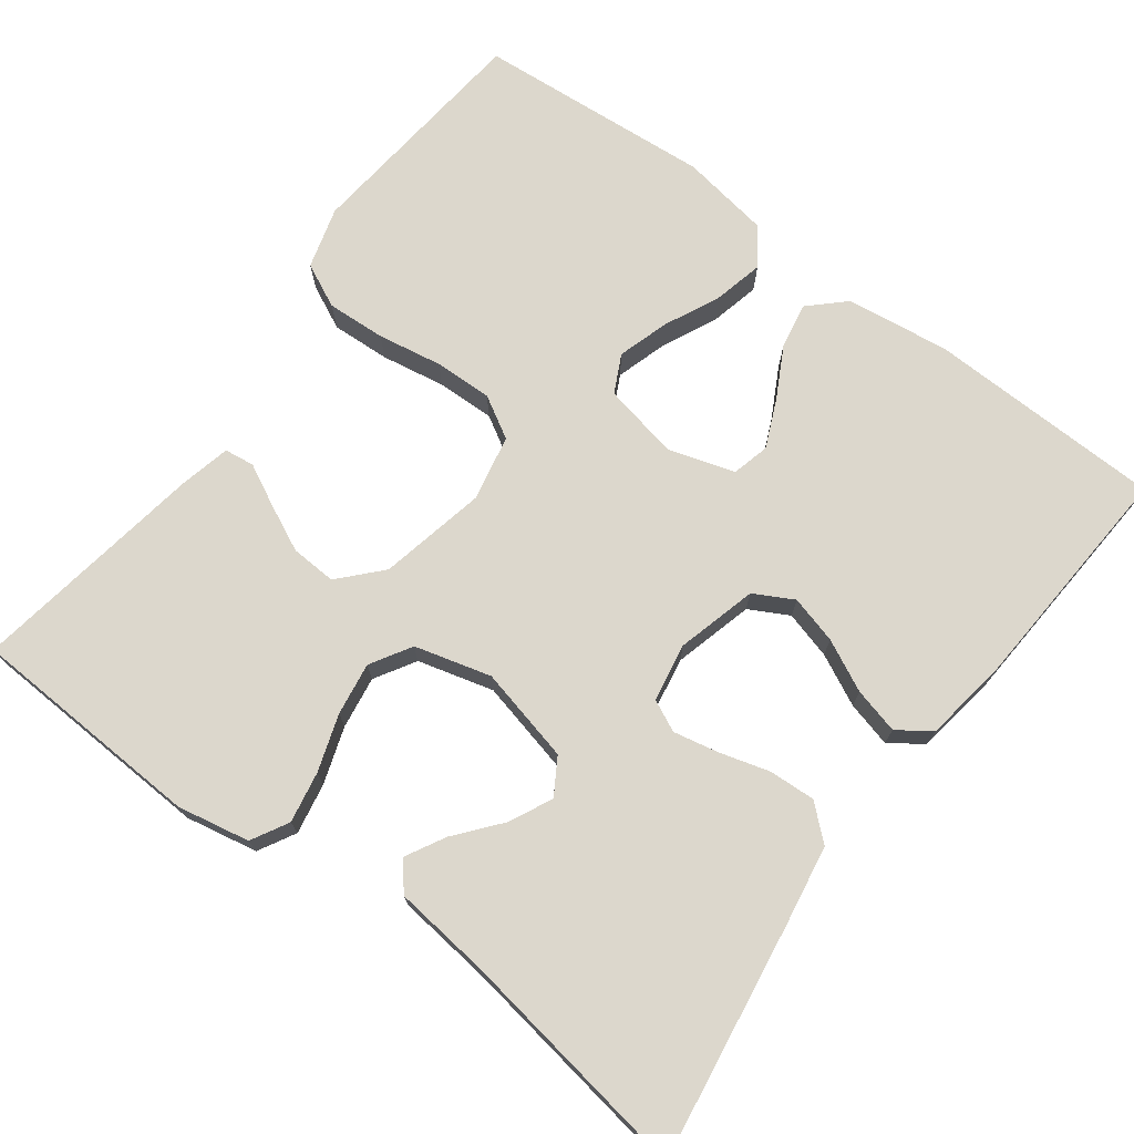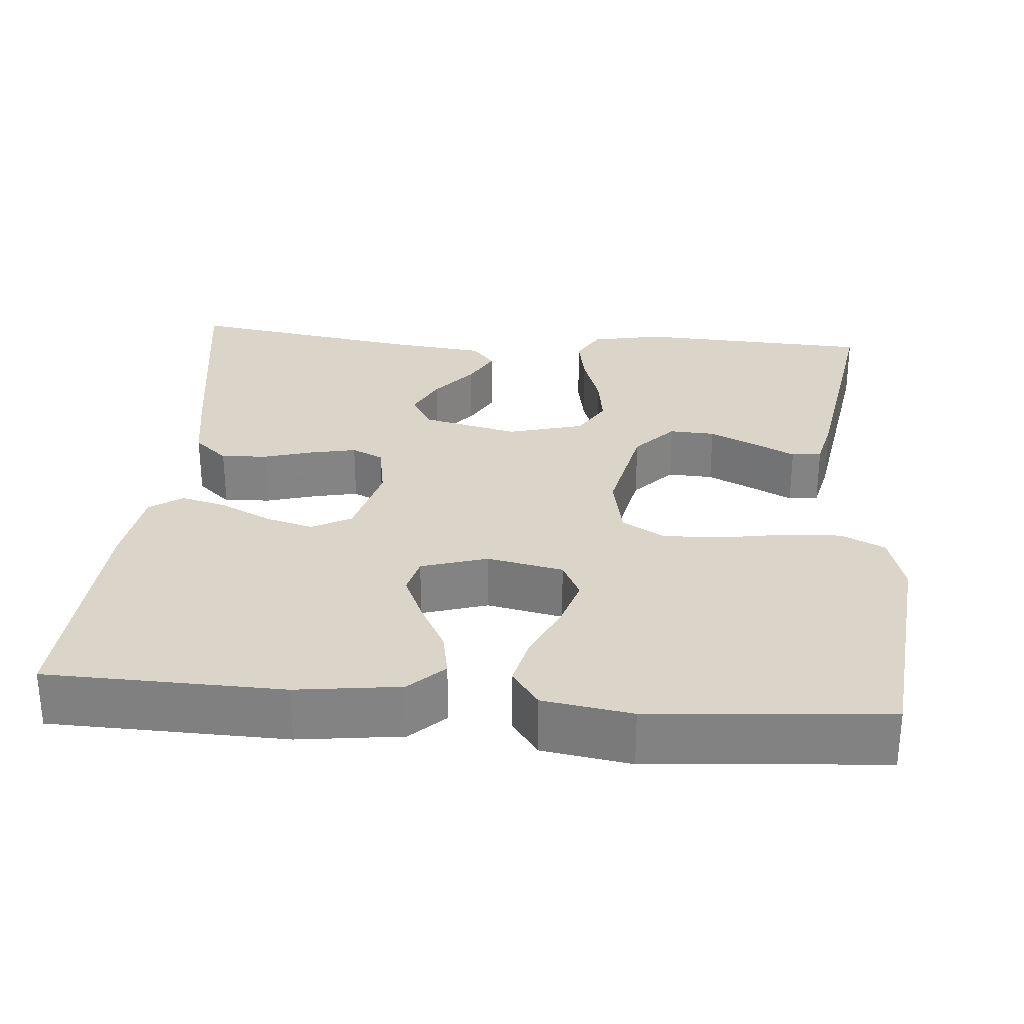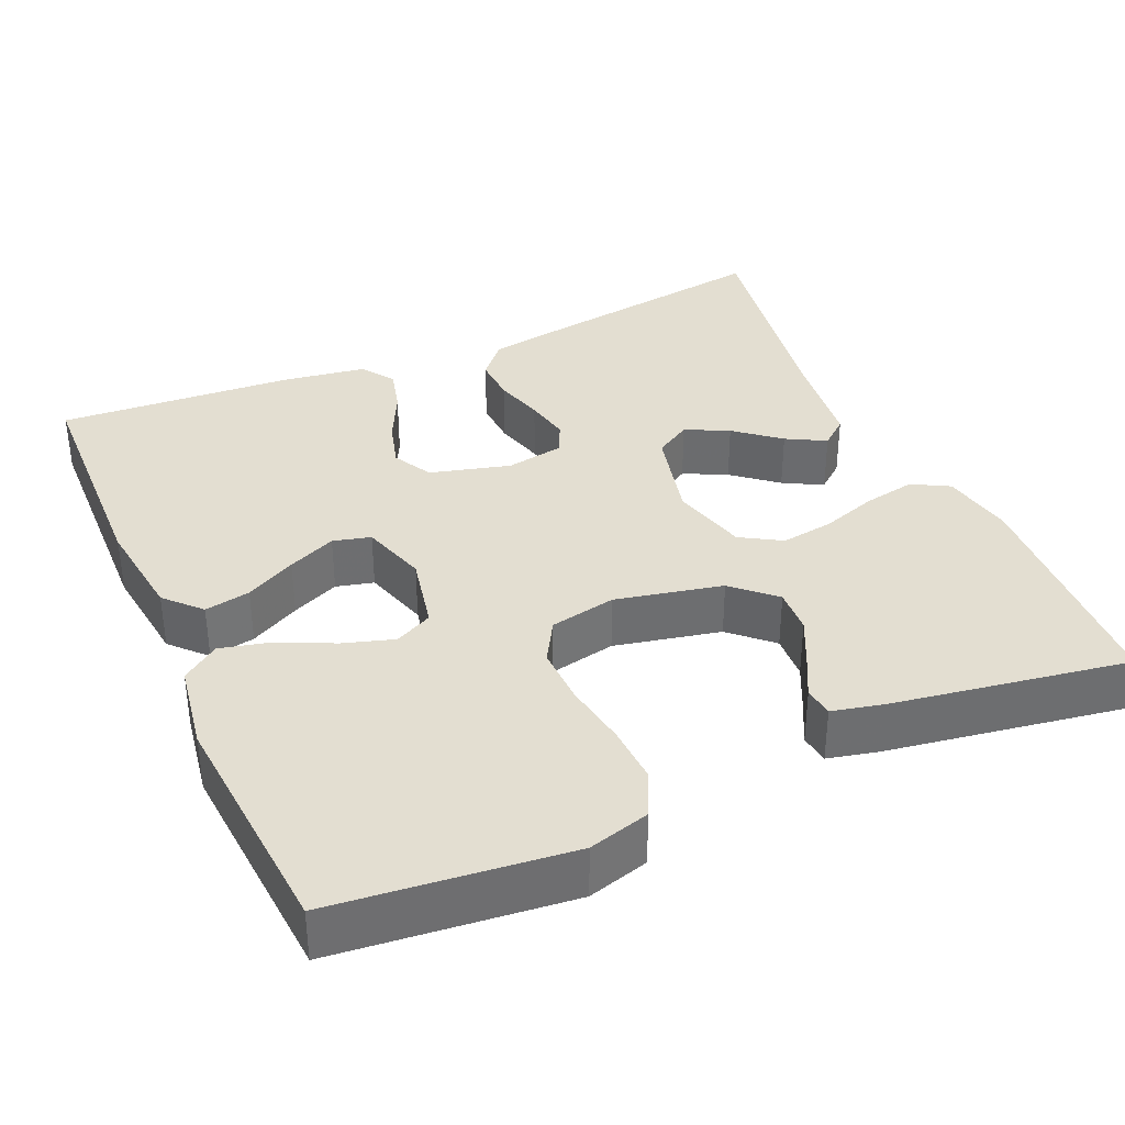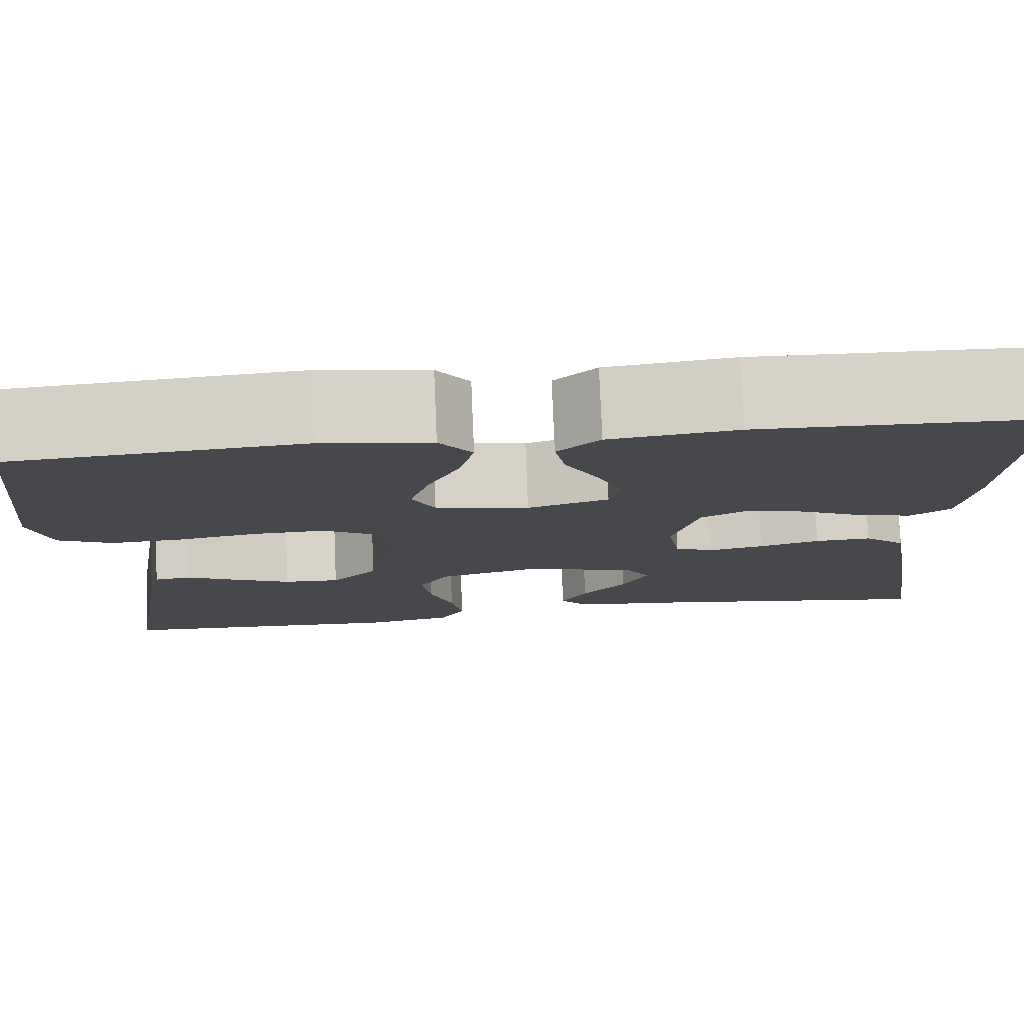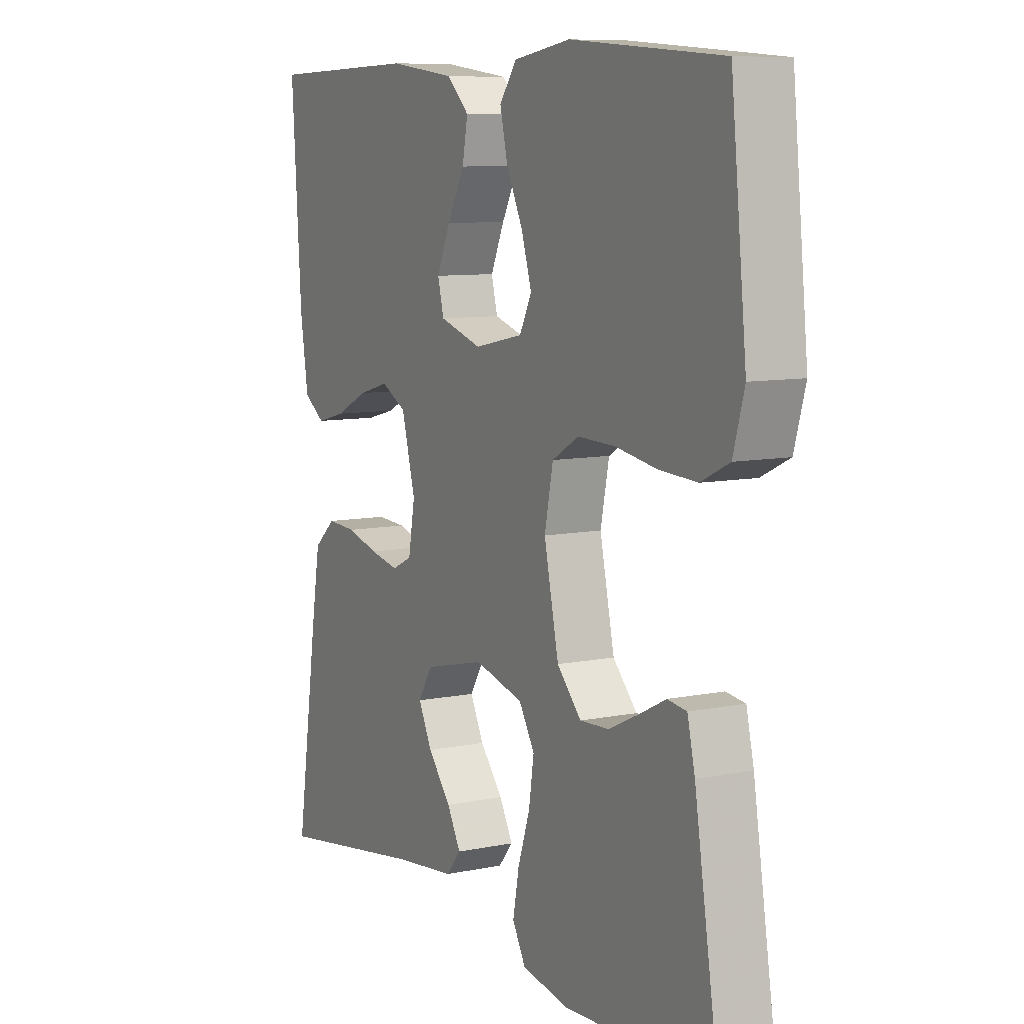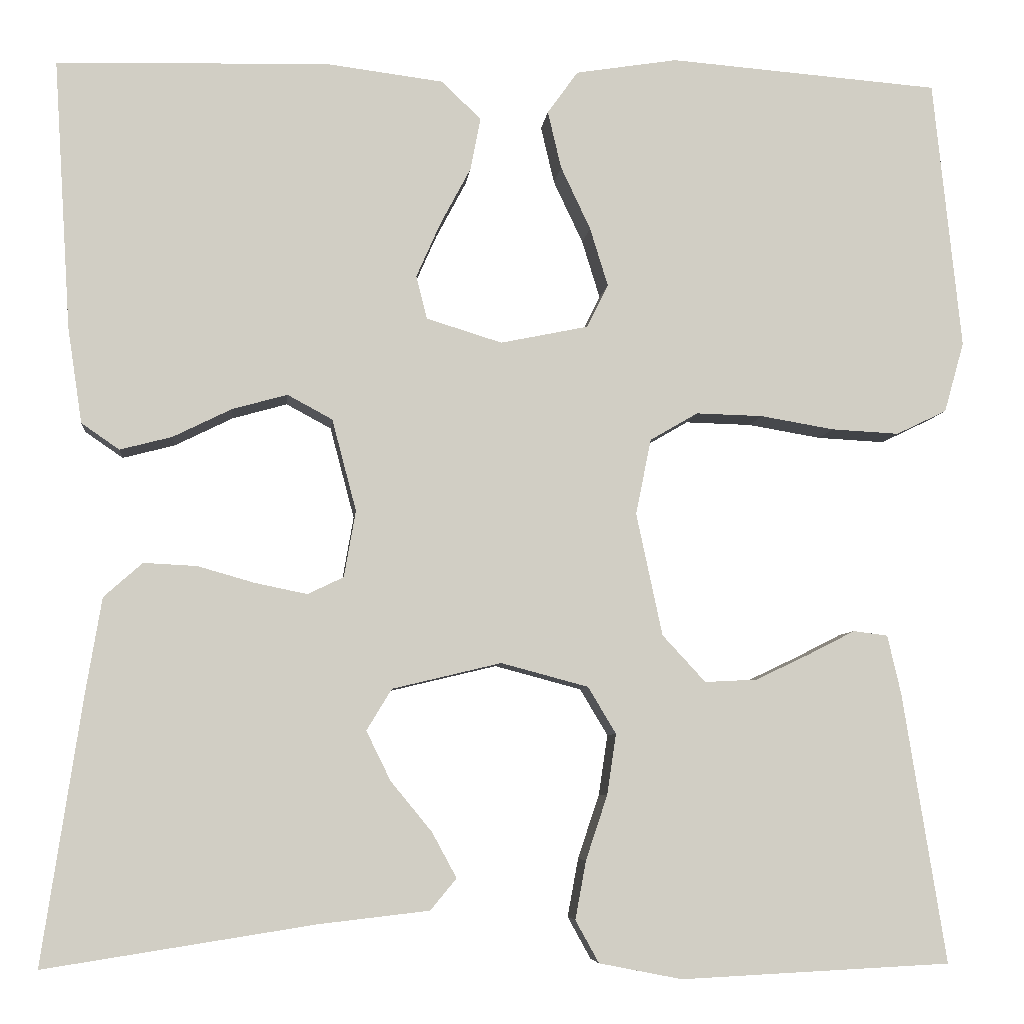
<metadata>
{"format":"obj","ext":"obj","renderer":"f3d","projection":"perspective","resolution":1024,"background":"white","views":[{"elev":73.0,"azim":-143.3,"up":"+Y"},{"elev":29.1,"azim":4.7,"up":"+Y"},{"elev":36.1,"azim":66.3,"up":"+Y"},{"elev":78.3,"azim":177.6,"up":"+Z"},{"elev":8.8,"azim":61.1,"up":"+Z"},{"elev":-6.3,"azim":-5.7,"up":"+Z"}]}
</metadata>
<code>
v 0.5 0.07 -0.5
v 0.2 0.07 -0.515
v 0.108 0.07 -0.497
v 0.082 0.07 -0.45
v 0.094 0.07 -0.385
v 0.118 0.07 -0.313
v 0.128 0.07 -0.246
v 0.097 0.07 -0.194
v 0 0.07 -0.168
v -0.121 0.07 -0.197
v -0.149 0.07 -0.243
v -0.122 0.07 -0.298
v -0.076 0.07 -0.354
v -0.049 0.07 -0.404
v -0.078 0.07 -0.439
v -0.2 0.07 -0.453
v -0.5 0.07 -0.5
v -0.455 0.07 -0.2
v -0.438 0.07 -0.098
v -0.395 0.07 -0.06
v -0.336 0.07 -0.063
v -0.273 0.07 -0.081
v -0.215 0.07 -0.093
v -0.175 0.07 -0.074
v -0.162 0.07 0
v -0.189 0.07 0.102
v -0.239 0.07 0.129
v -0.3 0.07 0.112
v -0.365 0.07 0.08
v -0.423 0.07 0.065
v -0.465 0.07 0.094
v -0.481 0.07 0.2
v -0.5 0.07 0.5
v -0.2 0.07 0.508
v -0.068 0.07 0.491
v -0.024 0.07 0.449
v -0.035 0.07 0.391
v -0.069 0.07 0.327
v -0.096 0.07 0.266
v -0.084 0.07 0.218
v 0 0.07 0.192
v 0.097 0.07 0.212
v 0.121 0.07 0.26
v 0.101 0.07 0.325
v 0.068 0.07 0.395
v 0.053 0.07 0.459
v 0.087 0.07 0.506
v 0.2 0.07 0.524
v 0.5 0.07 0.5
v 0.531 0.07 0.2
v 0.509 0.07 0.122
v 0.453 0.07 0.095
v 0.378 0.07 0.099
v 0.296 0.07 0.113
v 0.222 0.07 0.115
v 0.169 0.07 0.084
v 0.152 0.07 0
v 0.181 0.07 -0.136
v 0.229 0.07 -0.188
v 0.287 0.07 -0.185
v 0.346 0.07 -0.157
v 0.399 0.07 -0.13
v 0.437 0.07 -0.135
v 0.452 0.07 -0.2
v 0.5 0 -0.5
v 0.2 0 -0.515
v 0.108 0 -0.497
v 0.082 0 -0.45
v 0.094 0 -0.385
v 0.118 0 -0.313
v 0.128 0 -0.246
v 0.097 0 -0.194
v 0 0 -0.168
v -0.121 0 -0.197
v -0.149 0 -0.243
v -0.122 0 -0.298
v -0.076 0 -0.354
v -0.049 0 -0.404
v -0.078 0 -0.439
v -0.2 0 -0.453
v -0.5 0 -0.5
v -0.455 0 -0.2
v -0.438 0 -0.098
v -0.395 0 -0.06
v -0.336 0 -0.063
v -0.273 0 -0.081
v -0.215 0 -0.093
v -0.175 0 -0.074
v -0.162 0 0
v -0.189 0 0.102
v -0.239 0 0.129
v -0.3 0 0.112
v -0.365 0 0.08
v -0.423 0 0.065
v -0.465 0 0.094
v -0.481 0 0.2
v -0.5 0 0.5
v -0.2 0 0.508
v -0.068 0 0.491
v -0.024 0 0.449
v -0.035 0 0.391
v -0.069 0 0.327
v -0.096 0 0.266
v -0.084 0 0.218
v 0 0 0.192
v 0.097 0 0.212
v 0.121 0 0.26
v 0.101 0 0.325
v 0.068 0 0.395
v 0.053 0 0.459
v 0.087 0 0.506
v 0.2 0 0.524
v 0.5 0 0.5
v 0.531 0 0.2
v 0.509 0 0.122
v 0.453 0 0.095
v 0.378 0 0.099
v 0.296 0 0.113
v 0.222 0 0.115
v 0.169 0 0.084
v 0.152 0 0
v 0.181 0 -0.136
v 0.229 0 -0.188
v 0.287 0 -0.185
v 0.346 0 -0.157
v 0.399 0 -0.13
v 0.437 0 -0.135
v 0.452 0 -0.2
f 4 5 6
f 3 4 6
f 2 3 6
f 1 2 6
f 64 1 6
f 63 64 6
f 62 63 6
f 61 62 6
f 60 61 6
f 59 60 6 7
f 58 59 7 8
f 57 58 8 9
f 56 57 9 10
f 52 53 54
f 51 52 54
f 50 51 54
f 49 50 54
f 48 49 54
f 47 48 54
f 46 47 54
f 45 46 54
f 44 45 54
f 43 44 54 55
f 42 43 55 56
f 36 37 38
f 35 36 38
f 34 35 38
f 33 34 38
f 32 33 38
f 31 32 38
f 30 31 38
f 29 30 38
f 28 29 38
f 27 28 38 39
f 26 27 39 40
f 20 21 22
f 19 20 22
f 18 19 22
f 17 18 22
f 16 17 22
f 16 22 23
f 14 15 16
f 13 14 16
f 12 13 16
f 11 12 16
f 11 16 23 24
f 41 42 56 10
f 25 26 40 41
f 24 25 41
f 11 24 41
f 10 11 41
f 70 69 68
f 70 68 67
f 70 67 66
f 70 66 65
f 70 65 128
f 70 128 127
f 70 127 126
f 70 126 125
f 70 125 124
f 71 70 124 123
f 72 71 123 122
f 73 72 122 121
f 74 73 121 120
f 118 117 116
f 118 116 115
f 118 115 114
f 118 114 113
f 118 113 112
f 118 112 111
f 118 111 110
f 118 110 109
f 118 109 108
f 119 118 108 107
f 120 119 107 106
f 102 101 100
f 102 100 99
f 102 99 98
f 102 98 97
f 102 97 96
f 102 96 95
f 102 95 94
f 102 94 93
f 102 93 92
f 103 102 92 91
f 104 103 91 90
f 86 85 84
f 86 84 83
f 86 83 82
f 86 82 81
f 86 81 80
f 87 86 80
f 80 79 78
f 80 78 77
f 80 77 76
f 80 76 75
f 88 87 80 75
f 74 120 106 105
f 105 104 90 89
f 105 89 88
f 105 88 75
f 105 75 74
f 1 65 66 2
f 2 66 67 3
f 3 67 68 4
f 4 68 69 5
f 5 69 70 6
f 6 70 71 7
f 7 71 72 8
f 8 72 73 9
f 9 73 74 10
f 10 74 75 11
f 11 75 76 12
f 12 76 77 13
f 13 77 78 14
f 14 78 79 15
f 15 79 80 16
f 16 80 81 17
f 17 81 82 18
f 18 82 83 19
f 19 83 84 20
f 20 84 85 21
f 21 85 86 22
f 22 86 87 23
f 23 87 88 24
f 24 88 89 25
f 25 89 90 26
f 26 90 91 27
f 27 91 92 28
f 28 92 93 29
f 29 93 94 30
f 30 94 95 31
f 31 95 96 32
f 32 96 97 33
f 33 97 98 34
f 34 98 99 35
f 35 99 100 36
f 36 100 101 37
f 37 101 102 38
f 38 102 103 39
f 39 103 104 40
f 40 104 105 41
f 41 105 106 42
f 42 106 107 43
f 43 107 108 44
f 44 108 109 45
f 45 109 110 46
f 46 110 111 47
f 47 111 112 48
f 48 112 113 49
f 49 113 114 50
f 50 114 115 51
f 51 115 116 52
f 52 116 117 53
f 53 117 118 54
f 54 118 119 55
f 55 119 120 56
f 56 120 121 57
f 57 121 122 58
f 58 122 123 59
f 59 123 124 60
f 60 124 125 61
f 61 125 126 62
f 62 126 127 63
f 63 127 128 64
f 64 128 65 1

</code>
